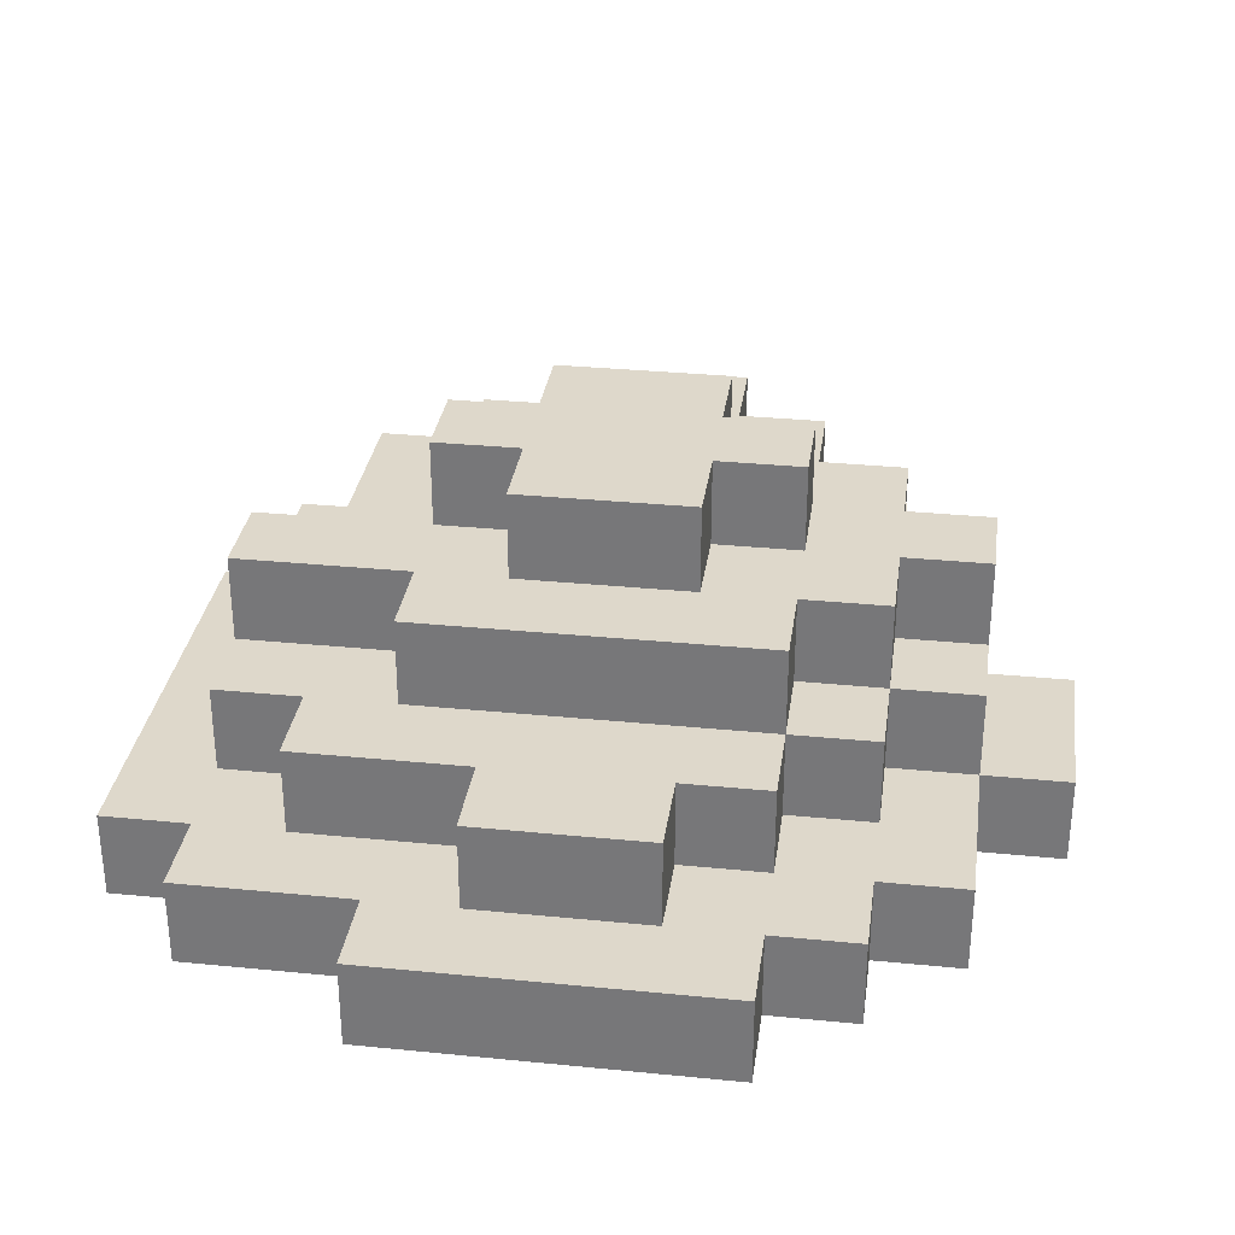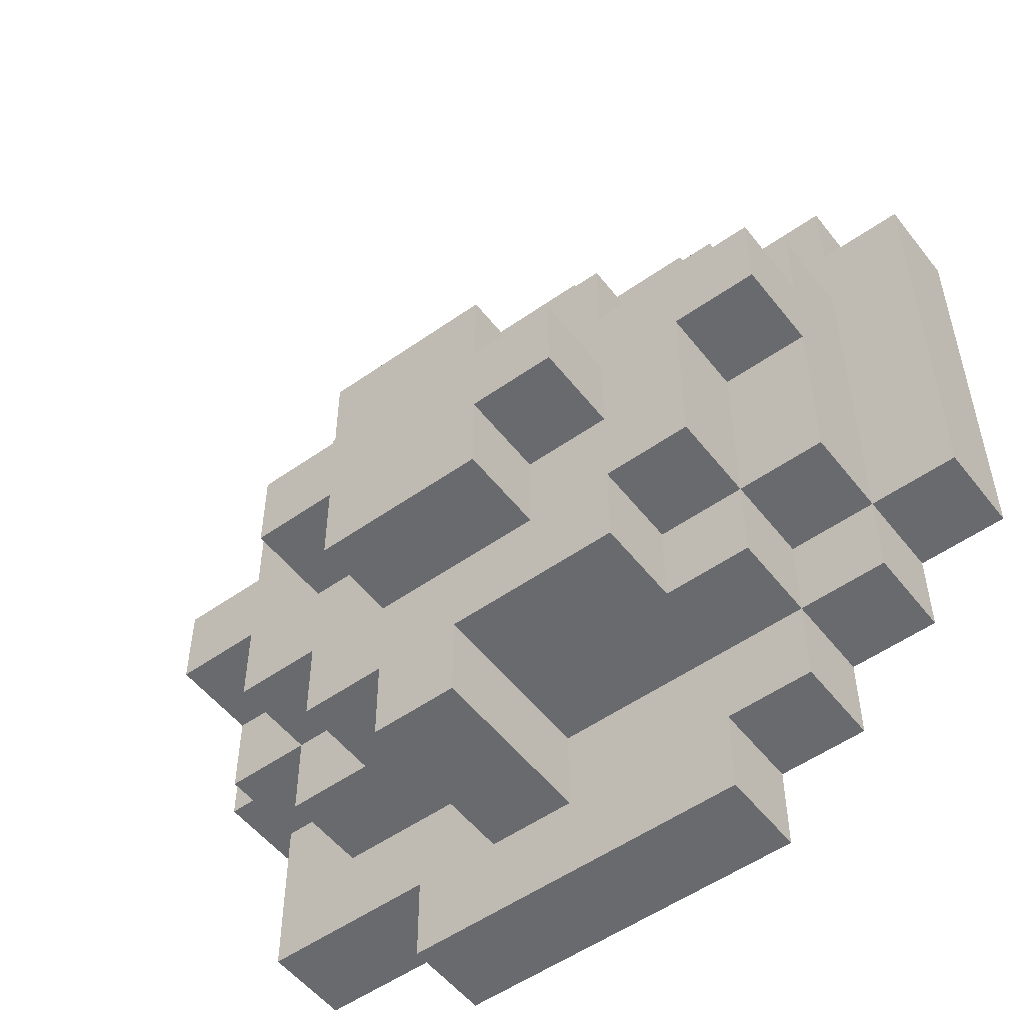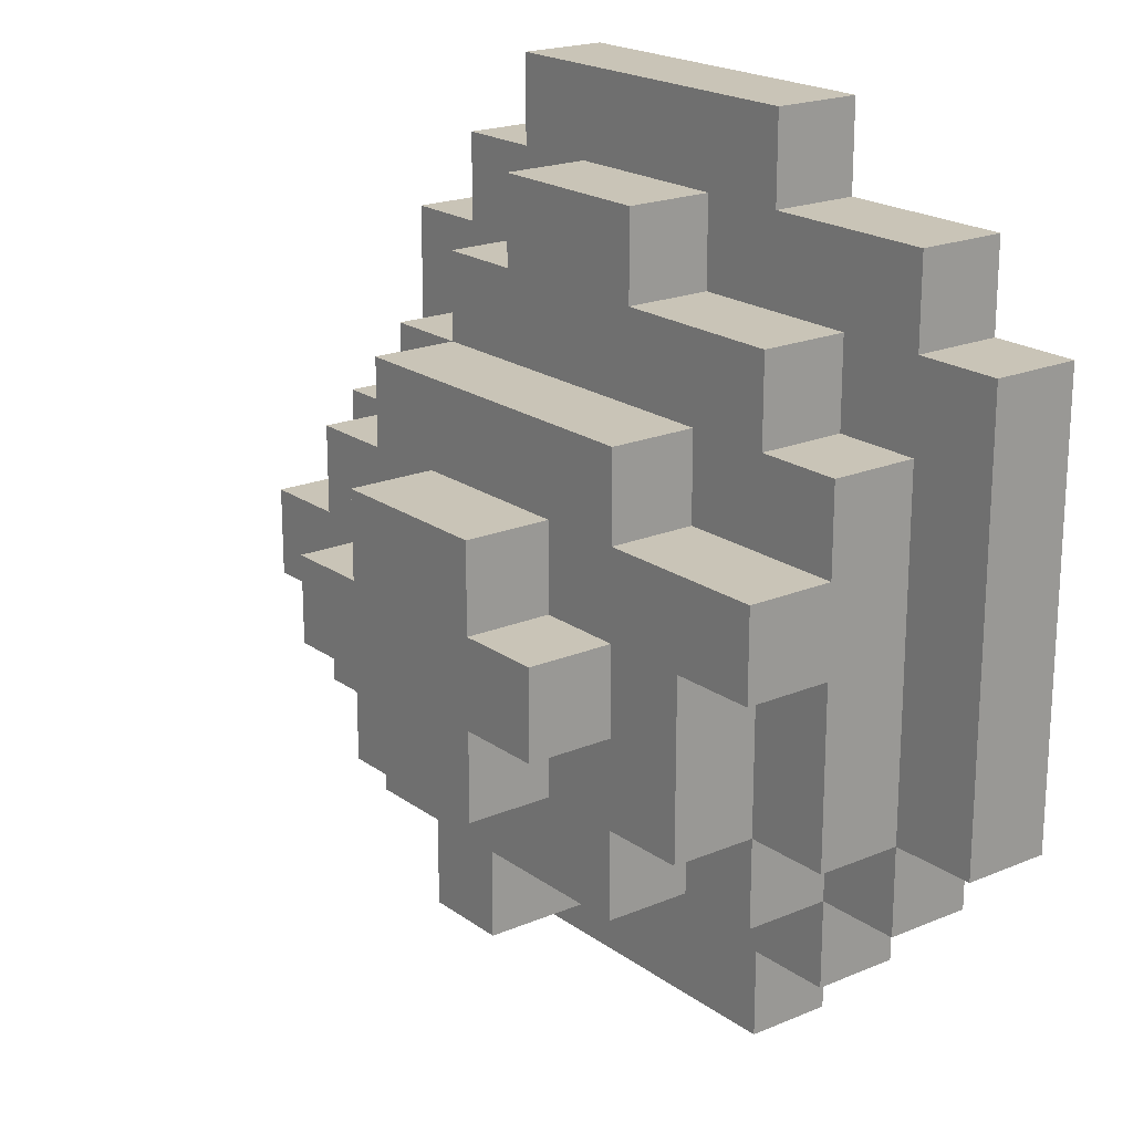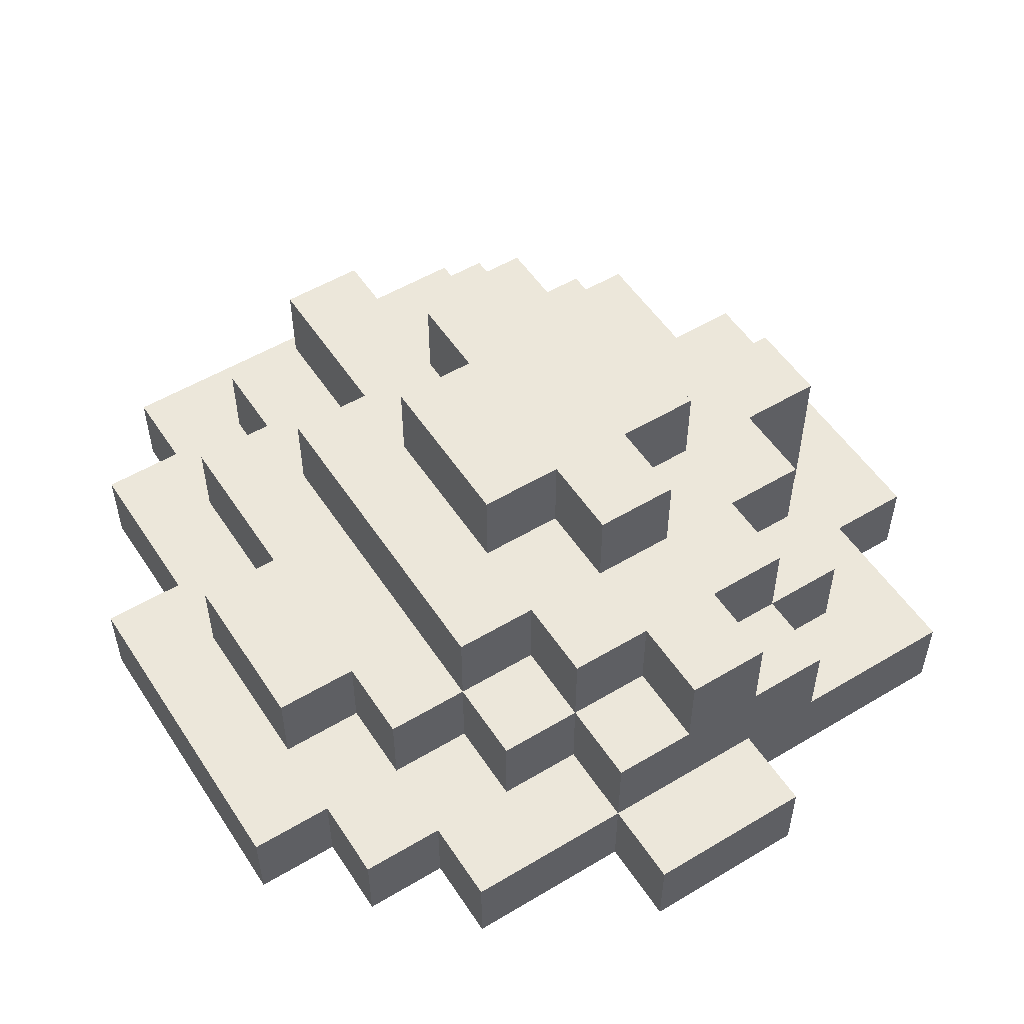
<metadata>
{"format":"obj","ext":"obj","renderer":"f3d","projection":"perspective","resolution":1024,"background":"white","views":[{"elev":31.6,"azim":8.0,"up":"+Y"},{"elev":-53.0,"azim":-142.9,"up":"+Z"},{"elev":20.0,"azim":-127.7,"up":"+Z"},{"elev":53.3,"azim":57.4,"up":"+Y"}]}
</metadata>
<code>
o
v 0 2 -0.2
v 0 2 -0.7
v 0 2.1 -0.2
v 0 2.1 -0.7
v 0.1 2 -0.1
v 0.1 2 -0.2
v 0.1 2 -0.7
v 0.1 2 -0.8
v 0.1 2.1 -0.1
v 0.1 2.1 -0.2
v 0.1 2.1 -0.3
v 0.1 2.1 -0.7
v 0.1 2.1 -0.8
v 0.1 2.2 -0.3
v 0.1 2.2 -0.4
v 0.1 2.2 -0.5
v 0.1 2.2 -0.7
v 0.1 2.3 -0.4
v 0.1 2.3 -0.5
v 0.2 2 -0.8
v 0.2 2 -0.9
v 0.2 2.1 -0.2
v 0.2 2.1 -0.3
v 0.2 2.1 -0.7
v 0.2 2.1 -0.8
v 0.2 2.1 -0.9
v 0.2 2.2 -0.2
v 0.2 2.2 -0.3
v 0.2 2.2 -0.5
v 0.2 2.2 -0.7
v 0.2 2.2 -0.8
v 0.2 2.3 -0.5
v 0.2 2.3 -0.7
v 0.3 2 0
v 0.3 2 -0.1
v 0.3 2 -0.9
v 0.3 2 -1
v 0.3 2.1 0
v 0.3 2.1 -0.1
v 0.3 2.1 -0.9
v 0.3 2.1 -1
v 0.3 2.2 -0.3
v 0.3 2.2 -0.4
v 0.3 2.2 -0.7
v 0.3 2.2 -0.8
v 0.3 2.3 -0.3
v 0.3 2.3 -0.4
v 0.3 2.3 -0.5
v 0.3 2.3 -0.6
v 0.3 2.3 -0.7
v 0.3 2.3 -0.8
v 0.3 2.4 -0.5
v 0.3 2.4 -0.6
v 0.4 2.1 -0.1
v 0.4 2.1 -0.2
v 0.4 2.2 -0.1
v 0.4 2.2 -0.2
v 0.4 2.3 -0.4
v 0.4 2.3 -0.5
v 0.4 2.3 -0.6
v 0.4 2.3 -0.7
v 0.4 2.4 -0.4
v 0.4 2.4 -0.5
v 0.4 2.4 -0.6
v 0.4 2.4 -0.7
v 0.5 2.1 -0.8
v 0.5 2.1 -0.9
v 0.5 2.3 -0.8
v 0.5 2.3 -0.9
v 0.6 2.1 -0.1
v 0.6 2.1 -0.2
v 0.6 2.1 -0.8
v 0.6 2.1 -0.9
v 0.6 2.2 -0.1
v 0.6 2.2 -0.2
v 0.6 2.3 -0.4
v 0.6 2.3 -0.5
v 0.6 2.3 -0.6
v 0.6 2.3 -0.7
v 0.6 2.3 -0.8
v 0.6 2.3 -0.9
v 0.6 2.4 -0.4
v 0.6 2.4 -0.5
v 0.6 2.4 -0.6
v 0.6 2.4 -0.7
v 0.7 2 0
v 0.7 2 -0.1
v 0.7 2 -0.9
v 0.7 2 -1
v 0.7 2.1 0
v 0.7 2.1 -0.1
v 0.7 2.1 -0.2
v 0.7 2.1 -0.3
v 0.7 2.1 -0.9
v 0.7 2.1 -1
v 0.7 2.2 -0.2
v 0.7 2.2 -0.3
v 0.7 2.2 -0.4
v 0.7 2.2 -0.7
v 0.7 2.2 -0.8
v 0.7 2.3 -0.3
v 0.7 2.3 -0.4
v 0.7 2.3 -0.5
v 0.7 2.3 -0.6
v 0.7 2.3 -0.7
v 0.7 2.3 -0.8
v 0.7 2.4 -0.5
v 0.7 2.4 -0.6
v 0.8 2 -0.1
v 0.8 2 -0.2
v 0.8 2.1 -0.1
v 0.8 2.1 -0.2
v 0.8 2.1 -0.3
v 0.8 2.1 -0.4
v 0.8 2.1 -0.7
v 0.8 2.1 -0.8
v 0.8 2.2 -0.3
v 0.8 2.2 -0.4
v 0.8 2.2 -0.5
v 0.8 2.2 -0.6
v 0.8 2.2 -0.7
v 0.8 2.2 -0.8
v 0.8 2.3 -0.4
v 0.8 2.3 -0.5
v 0.8 2.3 -0.6
v 0.8 2.3 -0.7
v 0.9 2 -0.2
v 0.9 2 -0.4
v 0.9 2 -0.6
v 0.9 2 -0.9
v 0.9 2.1 -0.2
v 0.9 2.1 -0.4
v 0.9 2.1 -0.6
v 0.9 2.1 -0.7
v 0.9 2.1 -0.9
v 0.9 2.2 -0.4
v 0.9 2.2 -0.5
v 0.9 2.2 -0.6
v 0.9 2.2 -0.7
v 0.9 2.3 -0.5
v 0.9 2.3 -0.6
v 1 2 -0.4
v 1 2 -0.6
v 1 2.1 -0.4
v 1 2.1 -0.6
v 0.3 2 0
v 0.3 2.1 0
v 0.7 2 0
v 0.7 2.1 0
v 0.1 2 -0.1
v 0.1 2.1 -0.1
v 0.3 2 -0.1
v 0.3 2.1 -0.1
v 0.4 2.1 -0.1
v 0.4 2.2 -0.1
v 0.6 2.1 -0.1
v 0.6 2.2 -0.1
v 0.7 2 -0.1
v 0.7 2.1 -0.1
v 0.8 2 -0.1
v 0.8 2.1 -0.1
v 0 2 -0.2
v 0 2.1 -0.2
v 0.1 2 -0.2
v 0.1 2.1 -0.2
v 0.2 2.1 -0.2
v 0.2 2.2 -0.2
v 0.4 2.1 -0.2
v 0.4 2.2 -0.2
v 0.6 2.1 -0.2
v 0.6 2.2 -0.2
v 0.7 2.1 -0.2
v 0.7 2.2 -0.2
v 0.8 2 -0.2
v 0.8 2.1 -0.2
v 0.9 2 -0.2
v 0.9 2.1 -0.2
v 0.1 2.1 -0.3
v 0.1 2.2 -0.3
v 0.2 2.1 -0.3
v 0.2 2.2 -0.3
v 0.3 2.2 -0.3
v 0.3 2.3 -0.3
v 0.7 2.1 -0.3
v 0.7 2.2 -0.3
v 0.7 2.3 -0.3
v 0.8 2.1 -0.3
v 0.8 2.2 -0.3
v 0.1 2.2 -0.4
v 0.1 2.3 -0.4
v 0.3 2.2 -0.4
v 0.3 2.3 -0.4
v 0.4 2.3 -0.4
v 0.4 2.4 -0.4
v 0.6 2.3 -0.4
v 0.6 2.4 -0.4
v 0.7 2.2 -0.4
v 0.7 2.3 -0.4
v 0.8 2.1 -0.4
v 0.8 2.2 -0.4
v 0.8 2.3 -0.4
v 0.9 2 -0.4
v 0.9 2.1 -0.4
v 0.9 2.2 -0.4
v 1 2 -0.4
v 1 2.1 -0.4
v 0.3 2.3 -0.5
v 0.3 2.4 -0.5
v 0.4 2.3 -0.5
v 0.4 2.4 -0.5
v 0.6 2.3 -0.5
v 0.6 2.4 -0.5
v 0.7 2.3 -0.5
v 0.7 2.4 -0.5
v 0.8 2.2 -0.5
v 0.8 2.3 -0.5
v 0.9 2.2 -0.5
v 0.9 2.3 -0.5
v 0.1 2.2 -0.5
v 0.1 2.3 -0.5
v 0.2 2.2 -0.5
v 0.2 2.3 -0.5
v 0.3 2.3 -0.6
v 0.3 2.4 -0.6
v 0.4 2.3 -0.6
v 0.4 2.4 -0.6
v 0.6 2.3 -0.6
v 0.6 2.4 -0.6
v 0.7 2.3 -0.6
v 0.7 2.4 -0.6
v 0.8 2.2 -0.6
v 0.8 2.3 -0.6
v 0.9 2 -0.6
v 0.9 2.1 -0.6
v 0.9 2.2 -0.6
v 0.9 2.3 -0.6
v 1 2 -0.6
v 1 2.1 -0.6
v 0 2 -0.7
v 0 2.1 -0.7
v 0.1 2 -0.7
v 0.1 2.1 -0.7
v 0.1 2.2 -0.7
v 0.2 2.1 -0.7
v 0.2 2.2 -0.7
v 0.2 2.3 -0.7
v 0.3 2.2 -0.7
v 0.3 2.3 -0.7
v 0.4 2.3 -0.7
v 0.4 2.4 -0.7
v 0.6 2.3 -0.7
v 0.6 2.4 -0.7
v 0.7 2.2 -0.7
v 0.7 2.3 -0.7
v 0.8 2.1 -0.7
v 0.8 2.2 -0.7
v 0.8 2.3 -0.7
v 0.9 2.1 -0.7
v 0.9 2.2 -0.7
v 0.1 2 -0.8
v 0.1 2.1 -0.8
v 0.2 2 -0.8
v 0.2 2.1 -0.8
v 0.2 2.2 -0.8
v 0.3 2.2 -0.8
v 0.3 2.3 -0.8
v 0.5 2.1 -0.8
v 0.5 2.3 -0.8
v 0.6 2.1 -0.8
v 0.6 2.3 -0.8
v 0.7 2.2 -0.8
v 0.7 2.3 -0.8
v 0.8 2.1 -0.8
v 0.8 2.2 -0.8
v 0.2 2 -0.9
v 0.2 2.1 -0.9
v 0.3 2 -0.9
v 0.3 2.1 -0.9
v 0.5 2.1 -0.9
v 0.5 2.3 -0.9
v 0.6 2.1 -0.9
v 0.6 2.3 -0.9
v 0.7 2 -0.9
v 0.7 2.1 -0.9
v 0.9 2 -0.9
v 0.9 2.1 -0.9
v 0.3 2 -1
v 0.3 2.1 -1
v 0.7 2 -1
v 0.7 2.1 -1
v 0.3 2 0
v 0.7 2 0
v 0.1 2 -0.1
v 0.3 2 -0.1
v 0.7 2 -0.1
v 0.8 2 -0.1
v 0 2 -0.2
v 0.1 2 -0.2
v 0.8 2 -0.2
v 0.9 2 -0.2
v 0.9 2 -0.4
v 1 2 -0.4
v 0.9 2 -0.6
v 1 2 -0.6
v 0 2 -0.7
v 0.1 2 -0.7
v 0.1 2 -0.8
v 0.2 2 -0.8
v 0.2 2 -0.9
v 0.3 2 -0.9
v 0.7 2 -0.9
v 0.9 2 -0.9
v 0.3 2 -1
v 0.7 2 -1
v 0.3 2.1 0
v 0.7 2.1 0
v 0.1 2.1 -0.1
v 0.3 2.1 -0.1
v 0.4 2.1 -0.1
v 0.6 2.1 -0.1
v 0.7 2.1 -0.1
v 0.8 2.1 -0.1
v 0 2.1 -0.2
v 0.1 2.1 -0.2
v 0.2 2.1 -0.2
v 0.4 2.1 -0.2
v 0.6 2.1 -0.2
v 0.7 2.1 -0.2
v 0.8 2.1 -0.2
v 0.9 2.1 -0.2
v 0.1 2.1 -0.3
v 0.2 2.1 -0.3
v 0.7 2.1 -0.3
v 0.8 2.1 -0.3
v 0.8 2.1 -0.4
v 0.9 2.1 -0.4
v 1 2.1 -0.4
v 0.9 2.1 -0.6
v 1 2.1 -0.6
v 0 2.1 -0.7
v 0.1 2.1 -0.7
v 0.2 2.1 -0.7
v 0.8 2.1 -0.7
v 0.9 2.1 -0.7
v 0.1 2.1 -0.8
v 0.2 2.1 -0.8
v 0.5 2.1 -0.8
v 0.6 2.1 -0.8
v 0.8 2.1 -0.8
v 0.2 2.1 -0.9
v 0.3 2.1 -0.9
v 0.5 2.1 -0.9
v 0.6 2.1 -0.9
v 0.7 2.1 -0.9
v 0.9 2.1 -0.9
v 0.3 2.1 -1
v 0.7 2.1 -1
v 0.4 2.2 -0.1
v 0.6 2.2 -0.1
v 0.2 2.2 -0.2
v 0.4 2.2 -0.2
v 0.6 2.2 -0.2
v 0.7 2.2 -0.2
v 0.1 2.2 -0.3
v 0.2 2.2 -0.3
v 0.3 2.2 -0.3
v 0.7 2.2 -0.3
v 0.8 2.2 -0.3
v 0.1 2.2 -0.4
v 0.3 2.2 -0.4
v 0.7 2.2 -0.4
v 0.8 2.2 -0.4
v 0.9 2.2 -0.4
v 0.1 2.2 -0.5
v 0.2 2.2 -0.5
v 0.8 2.2 -0.5
v 0.9 2.2 -0.5
v 0.8 2.2 -0.6
v 0.9 2.2 -0.6
v 0.1 2.2 -0.7
v 0.2 2.2 -0.7
v 0.3 2.2 -0.7
v 0.7 2.2 -0.7
v 0.8 2.2 -0.7
v 0.9 2.2 -0.7
v 0.2 2.2 -0.8
v 0.3 2.2 -0.8
v 0.7 2.2 -0.8
v 0.8 2.2 -0.8
v 0.3 2.3 -0.3
v 0.7 2.3 -0.3
v 0.1 2.3 -0.4
v 0.3 2.3 -0.4
v 0.4 2.3 -0.4
v 0.6 2.3 -0.4
v 0.7 2.3 -0.4
v 0.8 2.3 -0.4
v 0.1 2.3 -0.5
v 0.2 2.3 -0.5
v 0.3 2.3 -0.5
v 0.4 2.3 -0.5
v 0.6 2.3 -0.5
v 0.7 2.3 -0.5
v 0.8 2.3 -0.5
v 0.9 2.3 -0.5
v 0.3 2.3 -0.6
v 0.4 2.3 -0.6
v 0.6 2.3 -0.6
v 0.7 2.3 -0.6
v 0.8 2.3 -0.6
v 0.9 2.3 -0.6
v 0.2 2.3 -0.7
v 0.3 2.3 -0.7
v 0.4 2.3 -0.7
v 0.6 2.3 -0.7
v 0.7 2.3 -0.7
v 0.8 2.3 -0.7
v 0.3 2.3 -0.8
v 0.5 2.3 -0.8
v 0.6 2.3 -0.8
v 0.7 2.3 -0.8
v 0.5 2.3 -0.9
v 0.6 2.3 -0.9
v 0.4 2.4 -0.4
v 0.6 2.4 -0.4
v 0.3 2.4 -0.5
v 0.4 2.4 -0.5
v 0.6 2.4 -0.5
v 0.7 2.4 -0.5
v 0.3 2.4 -0.6
v 0.4 2.4 -0.6
v 0.6 2.4 -0.6
v 0.7 2.4 -0.6
v 0.4 2.4 -0.7
v 0.6 2.4 -0.7
f 3 2 1
f 4 2 3
f 9 6 5
f 10 6 9
f 12 8 7
f 13 8 12
f 14 12 11
f 15 12 14
f 16 12 15
f 17 12 16
f 18 16 15
f 19 16 18
f 25 21 20
f 26 21 25
f 27 23 22
f 28 23 27
f 30 25 24
f 31 25 30
f 32 30 29
f 33 30 32
f 38 35 34
f 39 35 38
f 40 37 36
f 41 37 40
f 46 43 42
f 47 43 46
f 50 45 44
f 51 45 50
f 52 49 48
f 53 49 52
f 56 55 54
f 57 55 56
f 62 59 58
f 63 59 62
f 64 61 60
f 65 61 64
f 68 67 66
f 69 67 68
f 70 71 74
f 74 71 75
f 72 73 80
f 80 73 81
f 76 77 82
f 82 77 83
f 78 79 84
f 84 79 85
f 86 87 90
f 90 87 91
f 88 89 94
f 94 89 95
f 92 93 96
f 96 93 97
f 97 98 101
f 101 98 102
f 99 100 105
f 105 100 106
f 103 104 107
f 107 104 108
f 109 110 111
f 111 110 112
f 113 114 117
f 117 114 118
f 115 116 121
f 121 116 122
f 118 119 123
f 123 119 124
f 120 121 125
f 125 121 126
f 127 128 131
f 131 128 132
f 129 130 133
f 133 130 134
f 134 130 135
f 132 133 136
f 133 134 136
f 136 134 137
f 137 134 138
f 138 134 139
f 137 138 140
f 140 138 141
f 142 143 144
f 144 143 145
f 148 147 146
f 149 147 148
f 152 151 150
f 153 151 152
f 156 155 154
f 157 155 156
f 160 159 158
f 161 159 160
f 164 163 162
f 165 163 164
f 168 167 166
f 169 167 168
f 172 171 170
f 173 171 172
f 176 175 174
f 177 175 176
f 180 179 178
f 181 179 180
f 185 183 182
f 186 183 185
f 187 185 184
f 188 185 187
f 191 190 189
f 192 190 191
f 195 194 193
f 196 194 195
f 200 198 197
f 201 198 200
f 203 200 199
f 204 200 203
f 205 203 202
f 206 203 205
f 209 208 207
f 210 208 209
f 213 212 211
f 214 212 213
f 217 216 215
f 218 216 217
f 219 220 221
f 221 220 222
f 223 224 225
f 225 224 226
f 227 228 229
f 229 228 230
f 231 232 235
f 235 232 236
f 233 234 237
f 237 234 238
f 239 240 241
f 241 240 242
f 242 243 244
f 244 243 245
f 245 246 247
f 247 246 248
f 249 250 251
f 251 250 252
f 253 254 256
f 256 254 257
f 255 256 258
f 258 256 259
f 260 261 262
f 262 261 263
f 263 264 265
f 263 265 267
f 265 266 267
f 267 266 268
f 269 270 271
f 271 270 272
f 269 271 273
f 273 271 274
f 275 276 277
f 277 276 278
f 279 280 281
f 281 280 282
f 283 284 285
f 285 284 286
f 287 288 289
f 289 288 290
f 294 292 291
f 295 292 294
f 298 294 293
f 298 296 295
f 298 295 294
f 299 296 298
f 301 298 297
f 301 300 299
f 301 299 298
f 303 301 297
f 303 302 301
f 304 302 303
f 305 303 297
f 306 303 305
f 307 303 306
f 308 303 307
f 309 303 308
f 310 303 309
f 311 303 310
f 312 303 311
f 313 311 310
f 314 311 313
f 315 316 318
f 318 316 319
f 319 316 320
f 320 316 321
f 317 318 324
f 318 319 324
f 324 319 325
f 325 319 326
f 320 321 327
f 321 322 327
f 327 322 328
f 328 322 329
f 324 325 331
f 323 324 331
f 331 325 332
f 329 330 333
f 328 329 333
f 333 330 334
f 334 330 335
f 335 330 336
f 336 337 338
f 338 337 339
f 323 331 340
f 340 331 341
f 341 342 345
f 345 342 346
f 343 344 349
f 346 347 350
f 350 347 351
f 351 347 352
f 348 349 353
f 353 349 354
f 349 344 355
f 354 349 355
f 351 352 356
f 353 354 356
f 352 353 356
f 356 354 357
f 358 359 361
f 361 359 362
f 360 361 365
f 362 363 365
f 361 362 365
f 365 363 366
f 366 363 367
f 364 365 369
f 365 366 369
f 369 366 370
f 367 368 371
f 371 368 372
f 372 373 376
f 376 373 377
f 374 375 380
f 380 375 381
f 378 379 384
f 384 379 385
f 381 382 386
f 386 382 387
f 383 384 388
f 388 384 389
f 390 391 393
f 393 391 394
f 394 391 395
f 395 391 396
f 392 393 398
f 393 394 398
f 398 394 399
f 399 394 400
f 400 394 401
f 396 397 402
f 395 396 402
f 402 397 403
f 403 397 404
f 399 400 406
f 404 405 409
f 403 404 409
f 409 405 410
f 410 405 411
f 406 407 412
f 399 406 412
f 412 407 413
f 413 407 414
f 409 410 415
f 408 409 415
f 415 410 416
f 416 410 417
f 413 414 418
f 415 416 418
f 414 415 418
f 418 416 419
f 419 416 420
f 420 416 421
f 419 420 422
f 422 420 423
f 424 425 427
f 427 425 428
f 426 427 430
f 428 429 430
f 427 428 430
f 430 429 431
f 431 429 432
f 432 429 433
f 431 432 434
f 434 432 435

</code>
